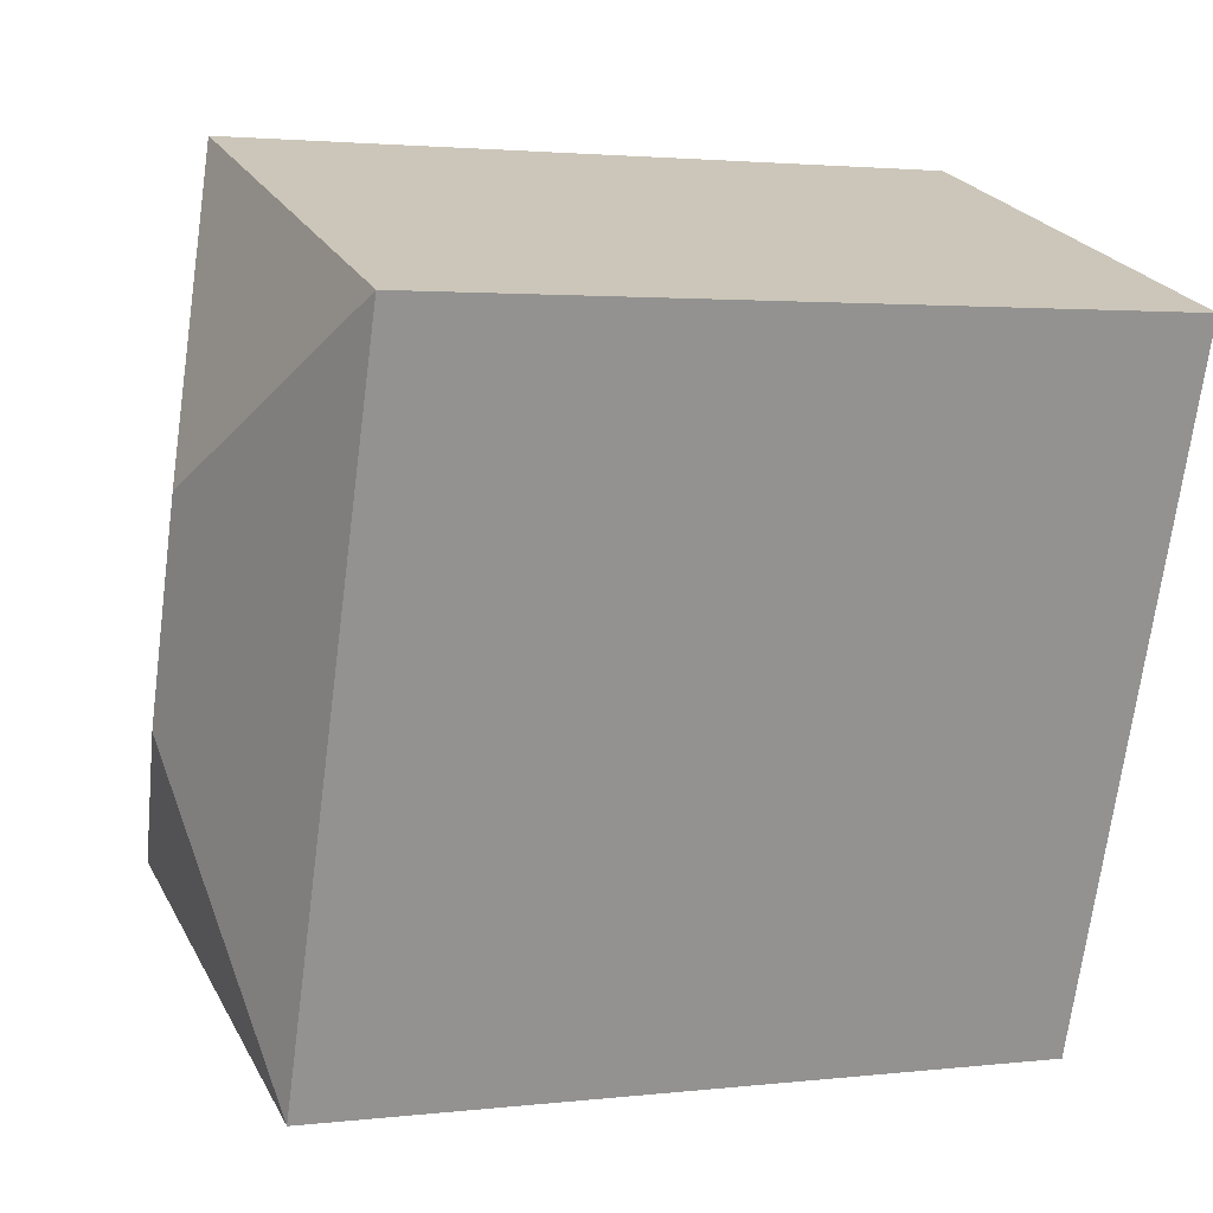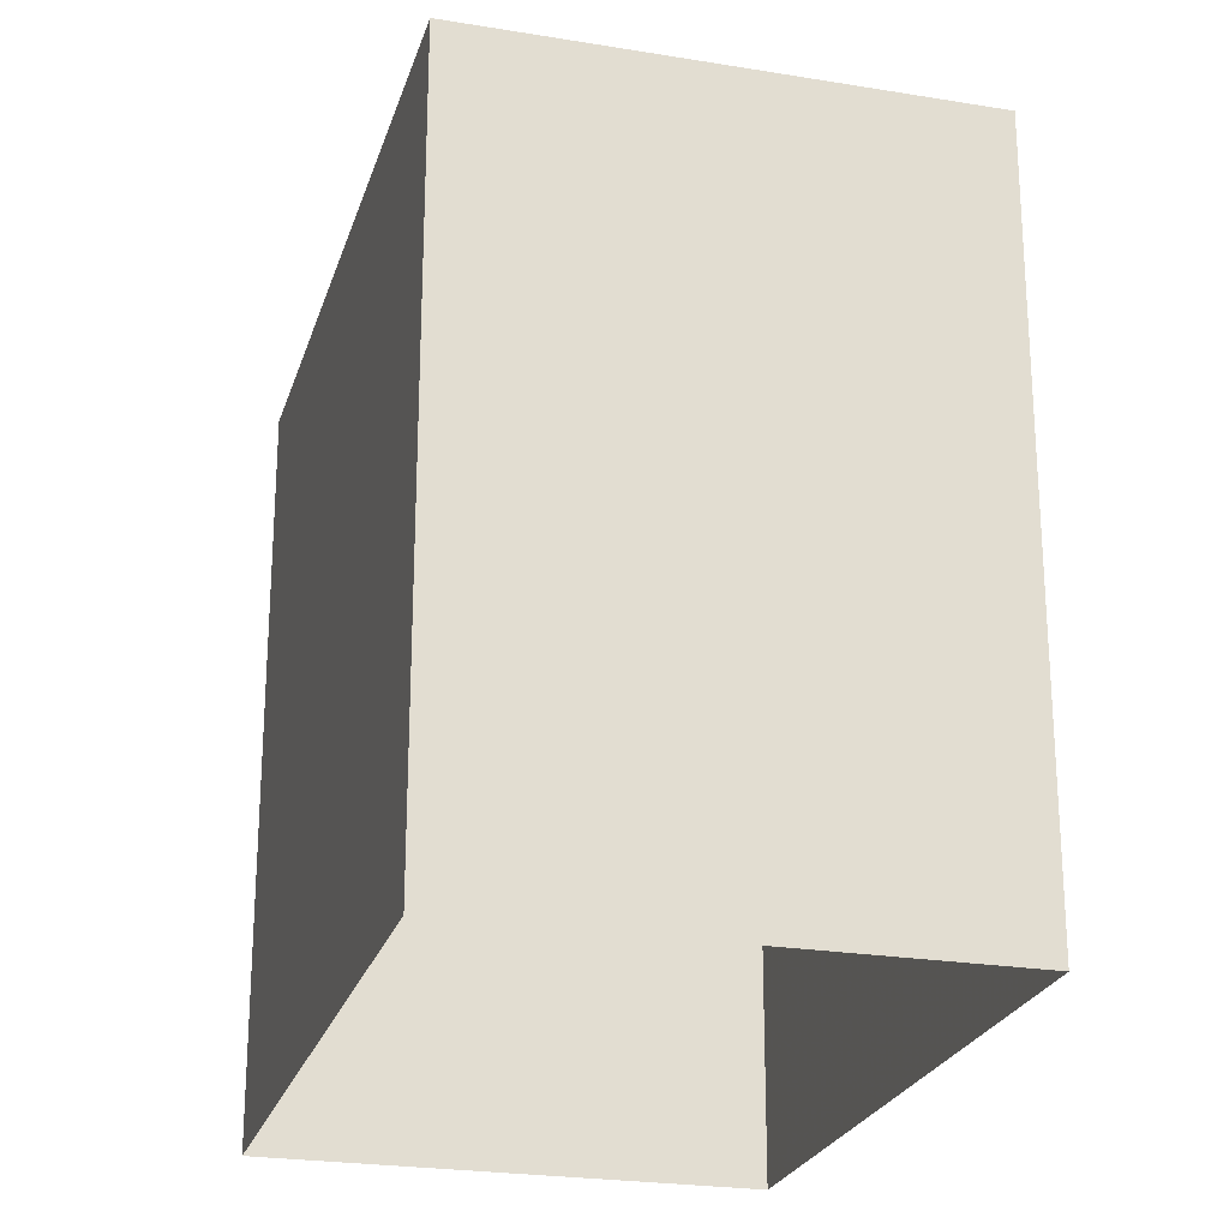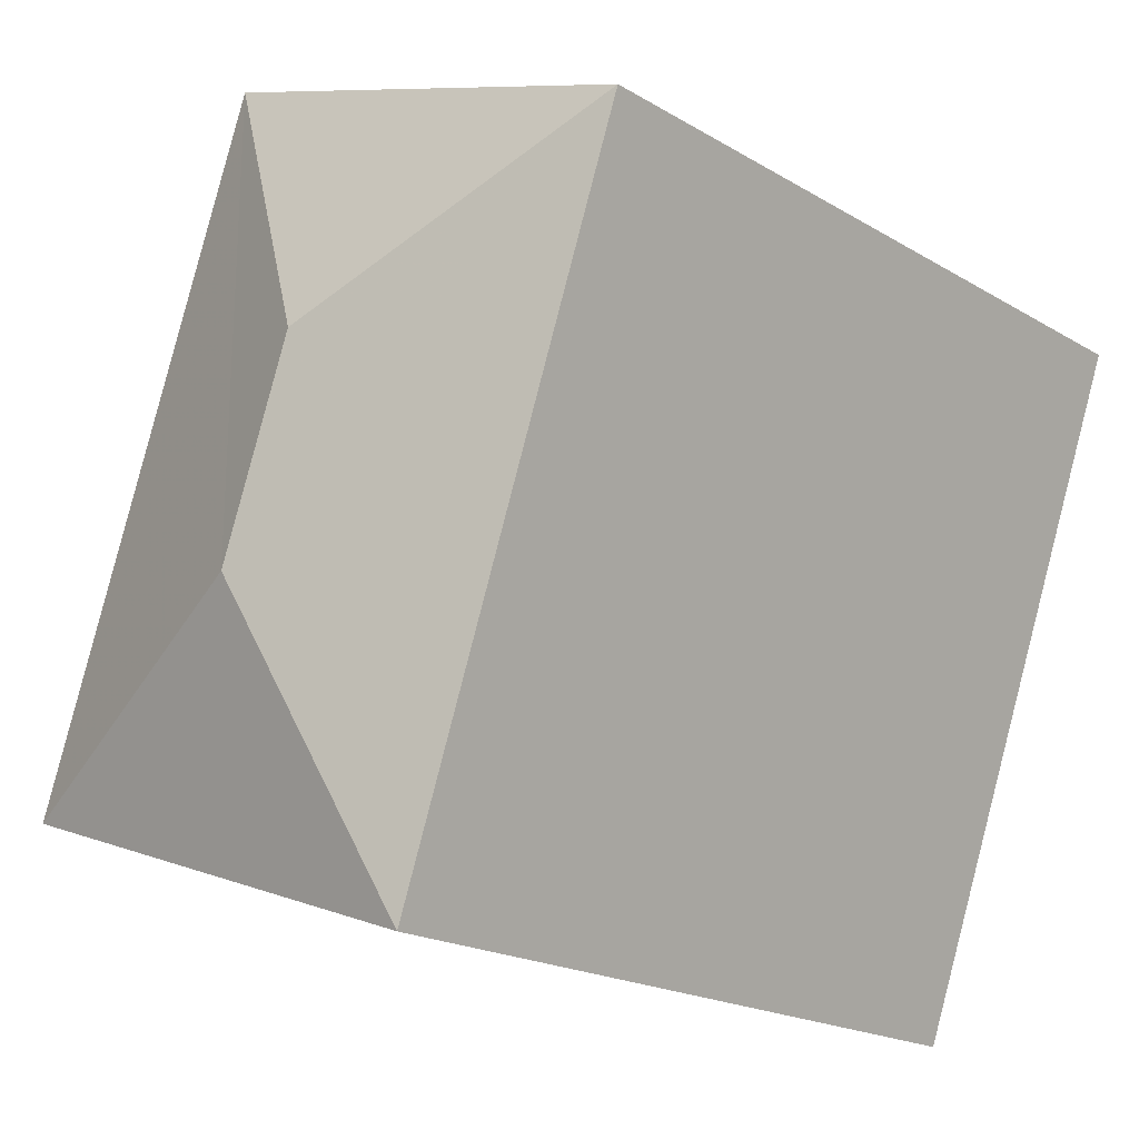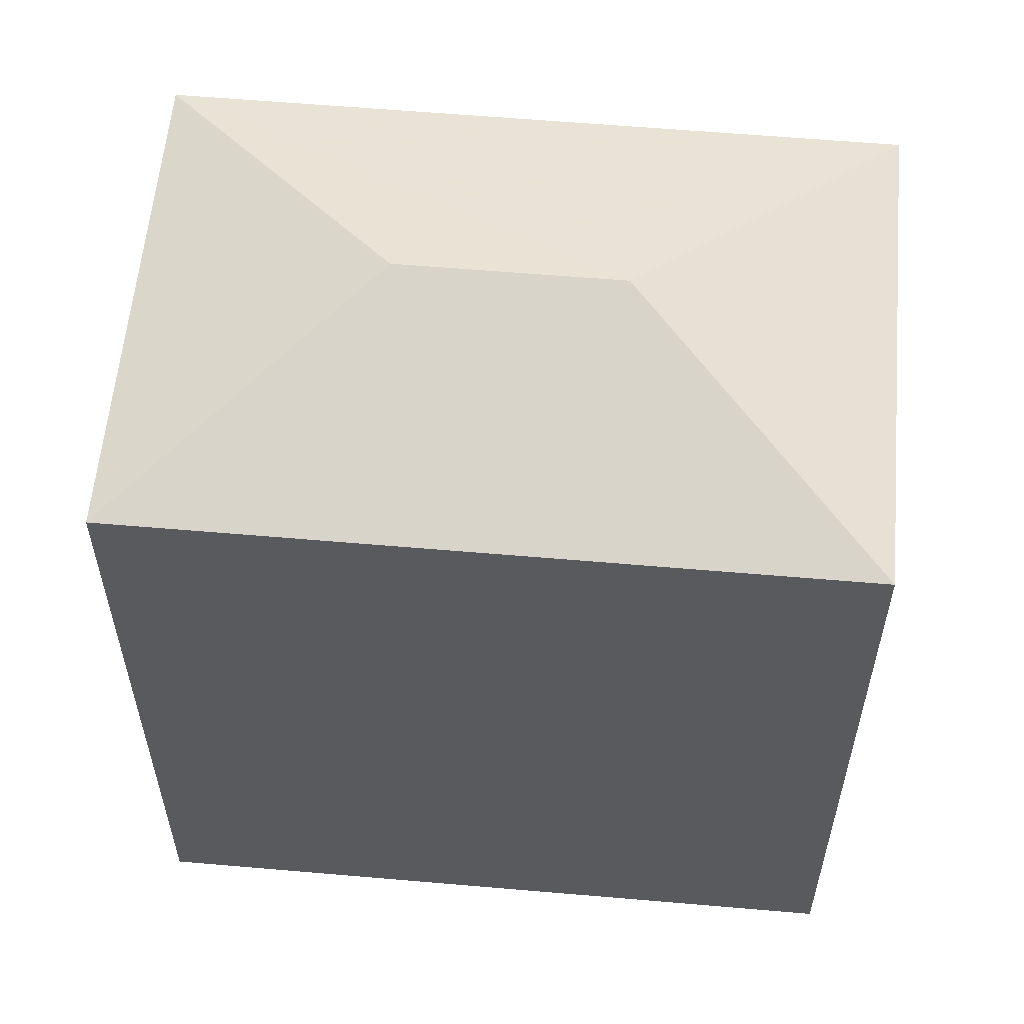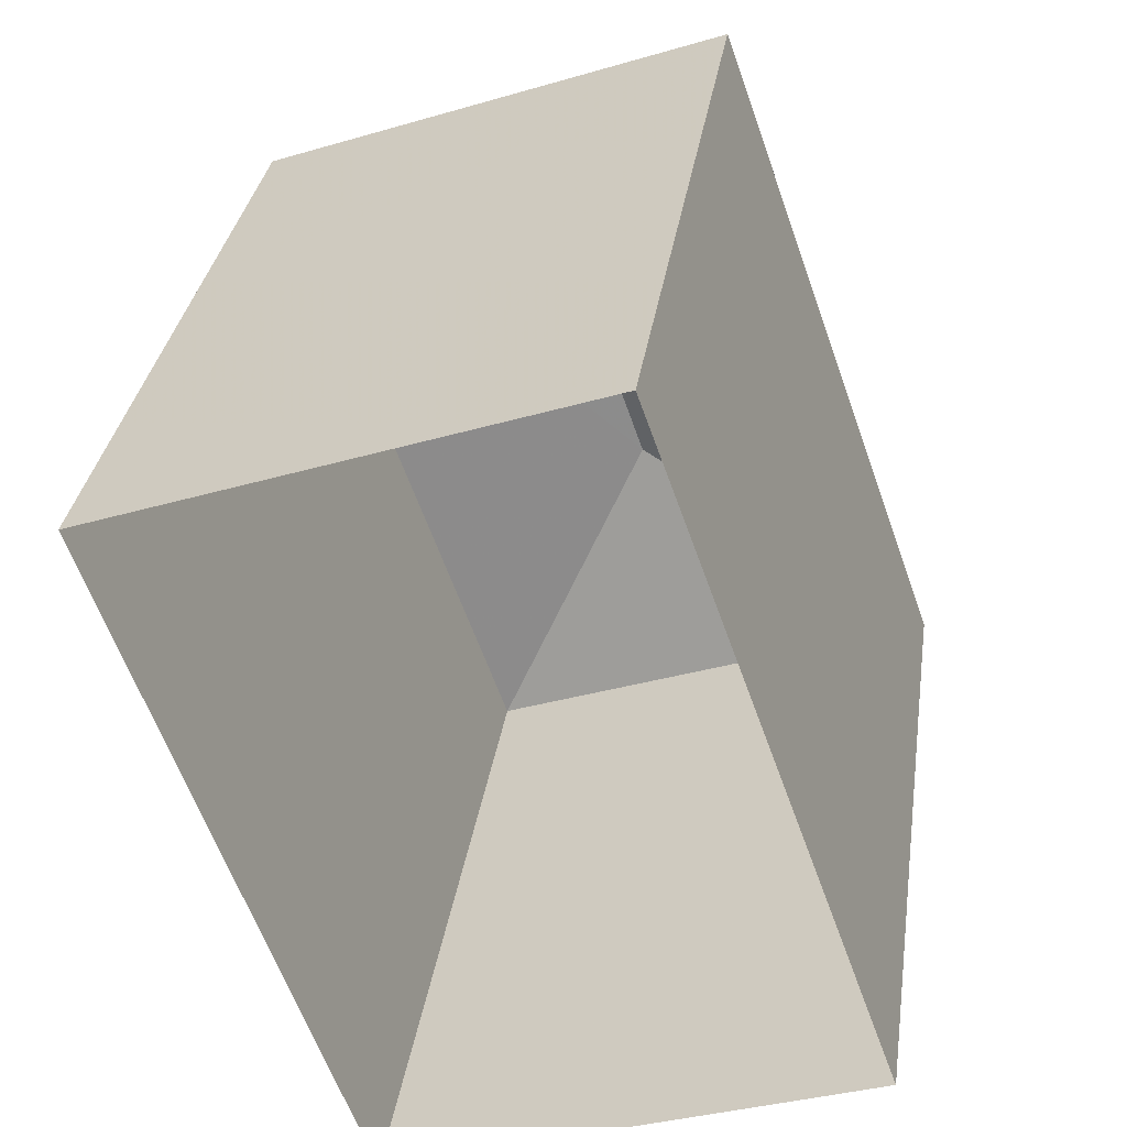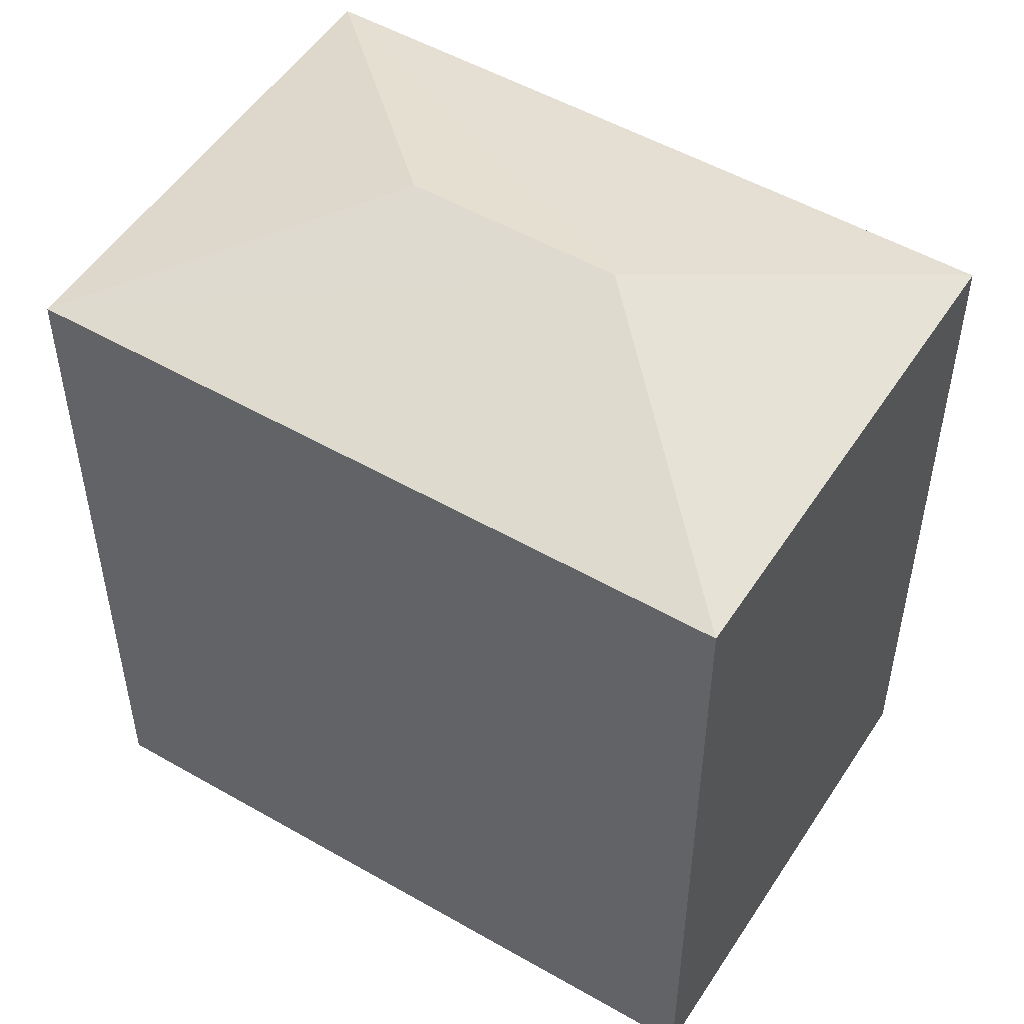
<metadata>
{"format":"obj","ext":"obj","renderer":"f3d","projection":"perspective","resolution":1024,"background":"white","views":[{"elev":2.2,"azim":67.2,"up":"+Y"},{"elev":-23.9,"azim":145.1,"up":"+Z"},{"elev":-19.3,"azim":41.9,"up":"+Y"},{"elev":58.5,"azim":-104.4,"up":"+Z"},{"elev":32.1,"azim":-171.7,"up":"+Y"},{"elev":51.6,"azim":-77.5,"up":"+Z"}]}
</metadata>
<code>
v -2.231e+05 -1.271e+05 18.46
v -2.231e+05 -1.271e+05 18.46
v -2.231e+05 -1.271e+05 18.46
v -2.231e+05 -1.271e+05 18.46
v -2.231e+05 -1.271e+05 28.52
v -2.231e+05 -1.271e+05 27.6
v -2.231e+05 -1.271e+05 28.52
v -2.231e+05 -1.271e+05 27.6
v -2.231e+05 -1.271e+05 27.6
v -2.231e+05 -1.271e+05 27.6
f 1 2 3
f 4 1 3
f 5 6 7
f 5 8 6
f 5 9 8
f 7 6 10
f 10 9 5
f 7 10 5
f 6 4 3
f 10 6 3
f 8 1 4
f 6 8 4
f 9 3 2
f 9 10 3
f 8 2 1
f 8 9 2

</code>
